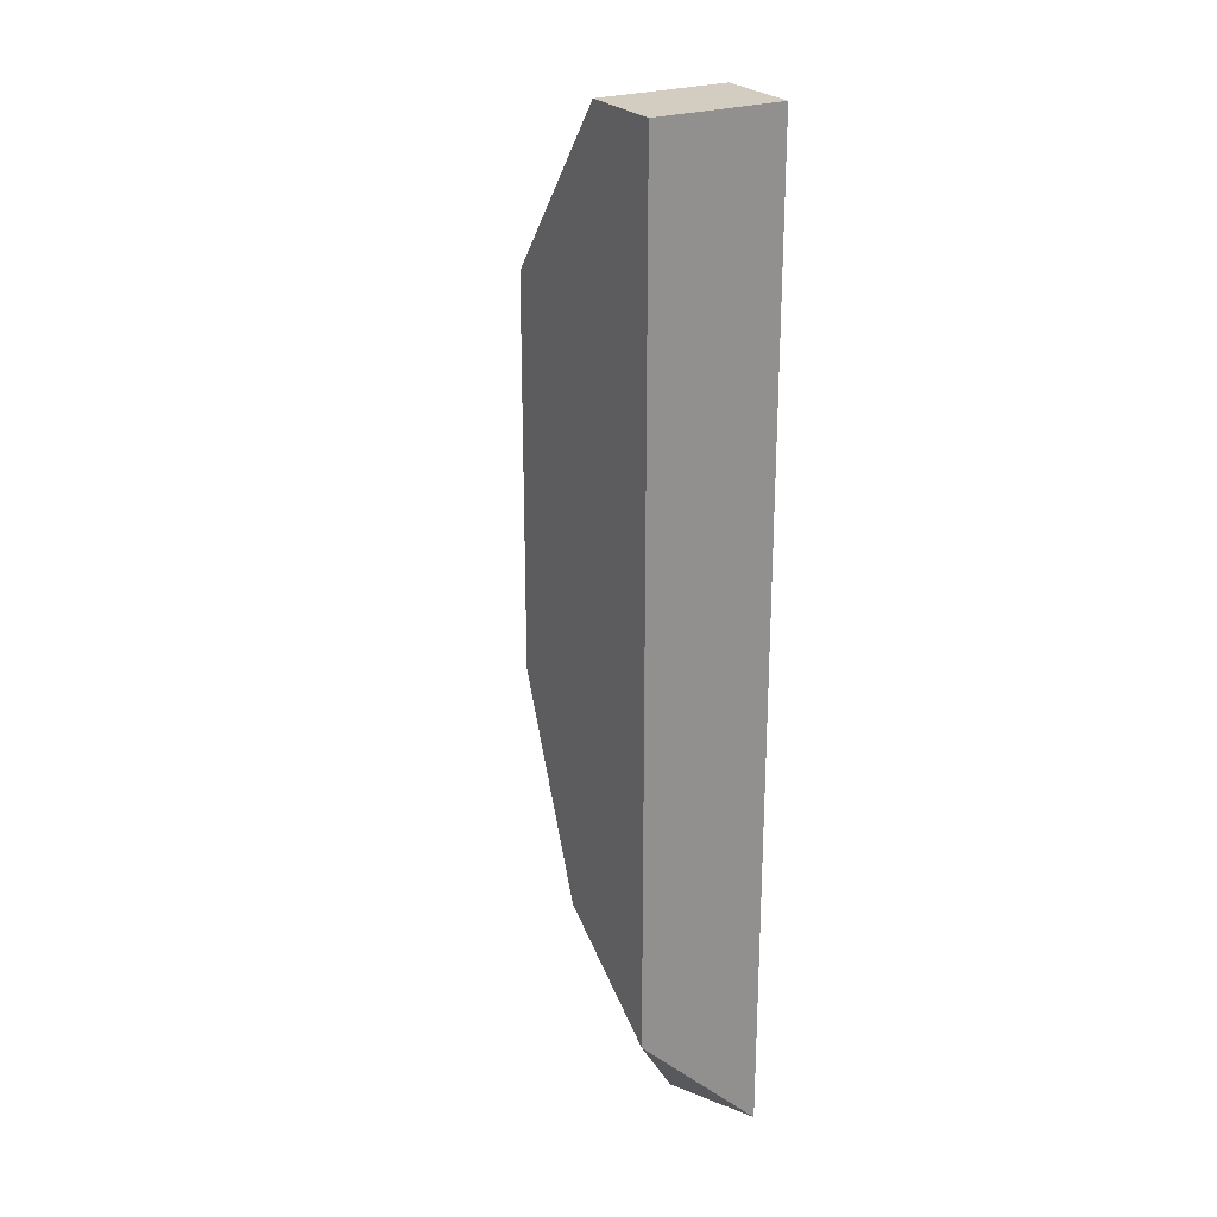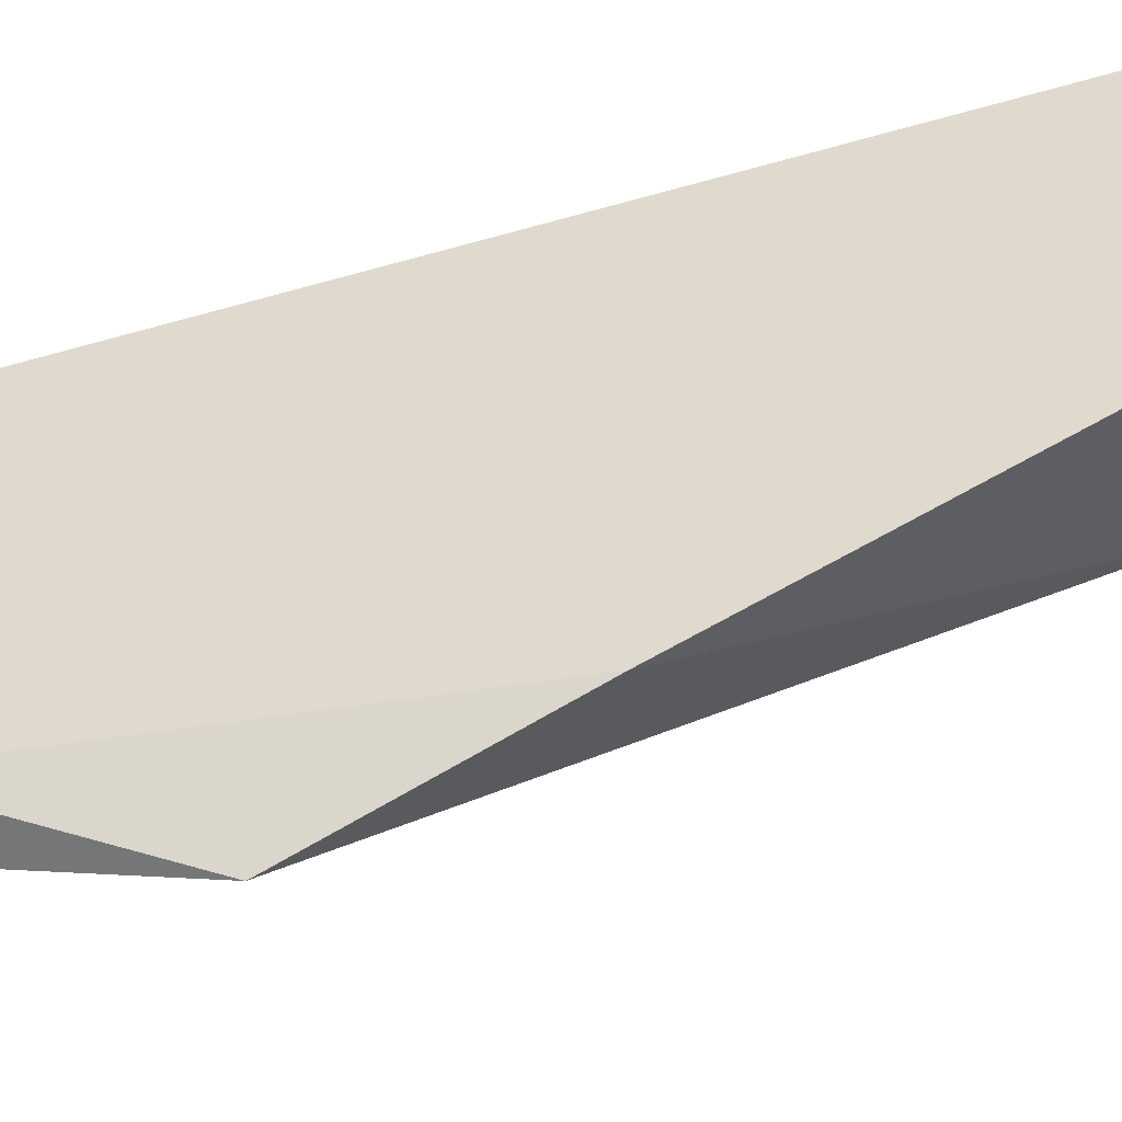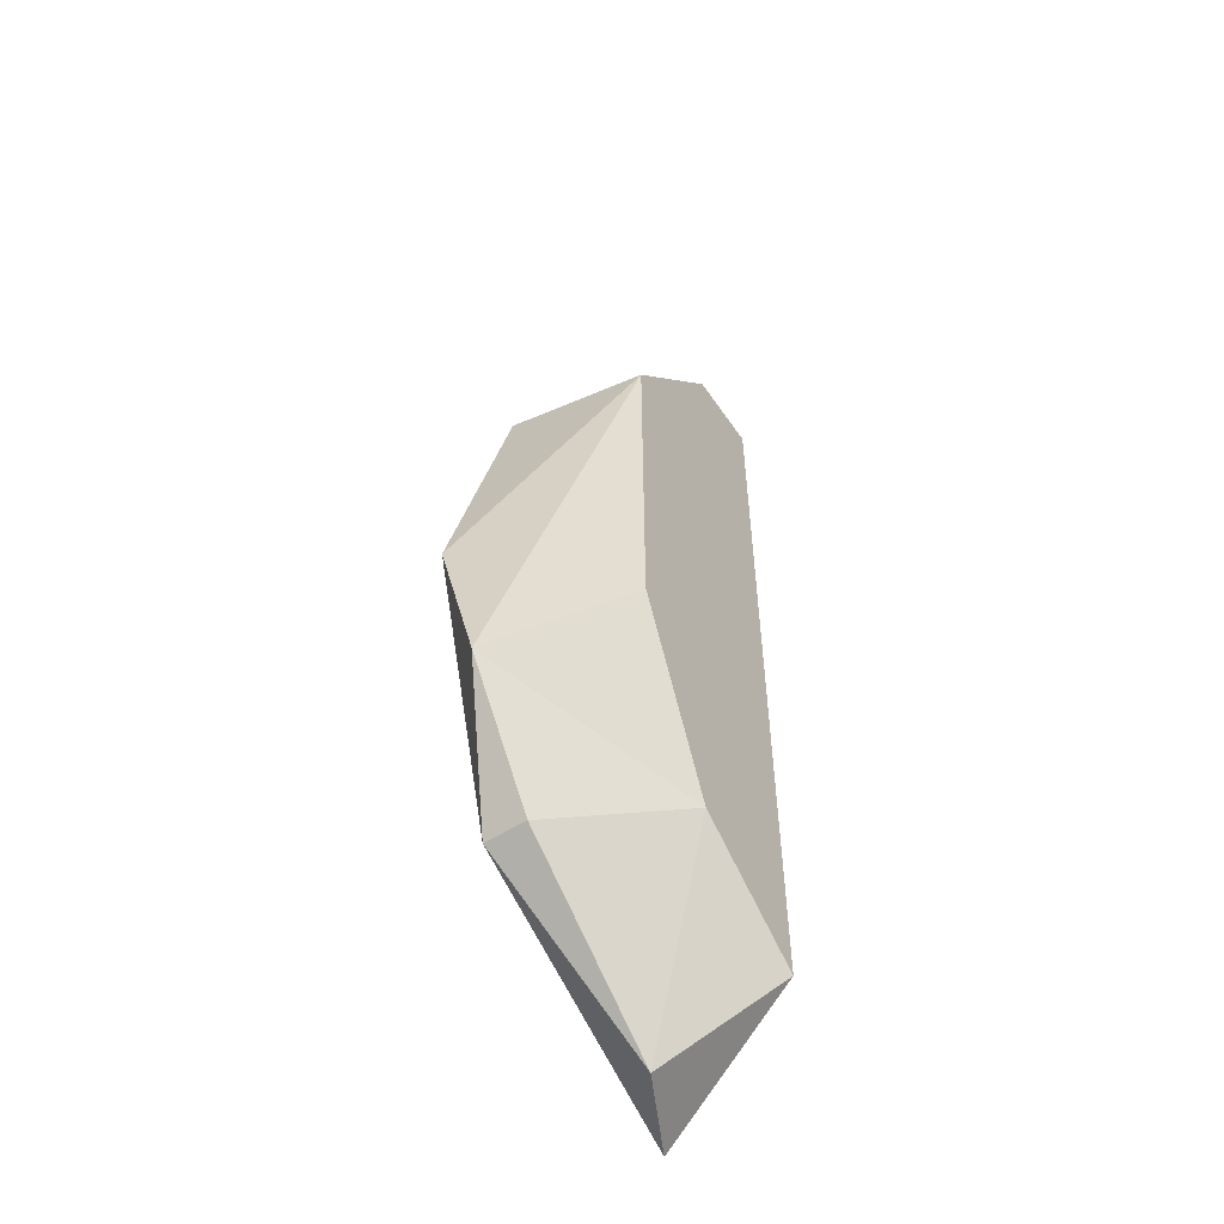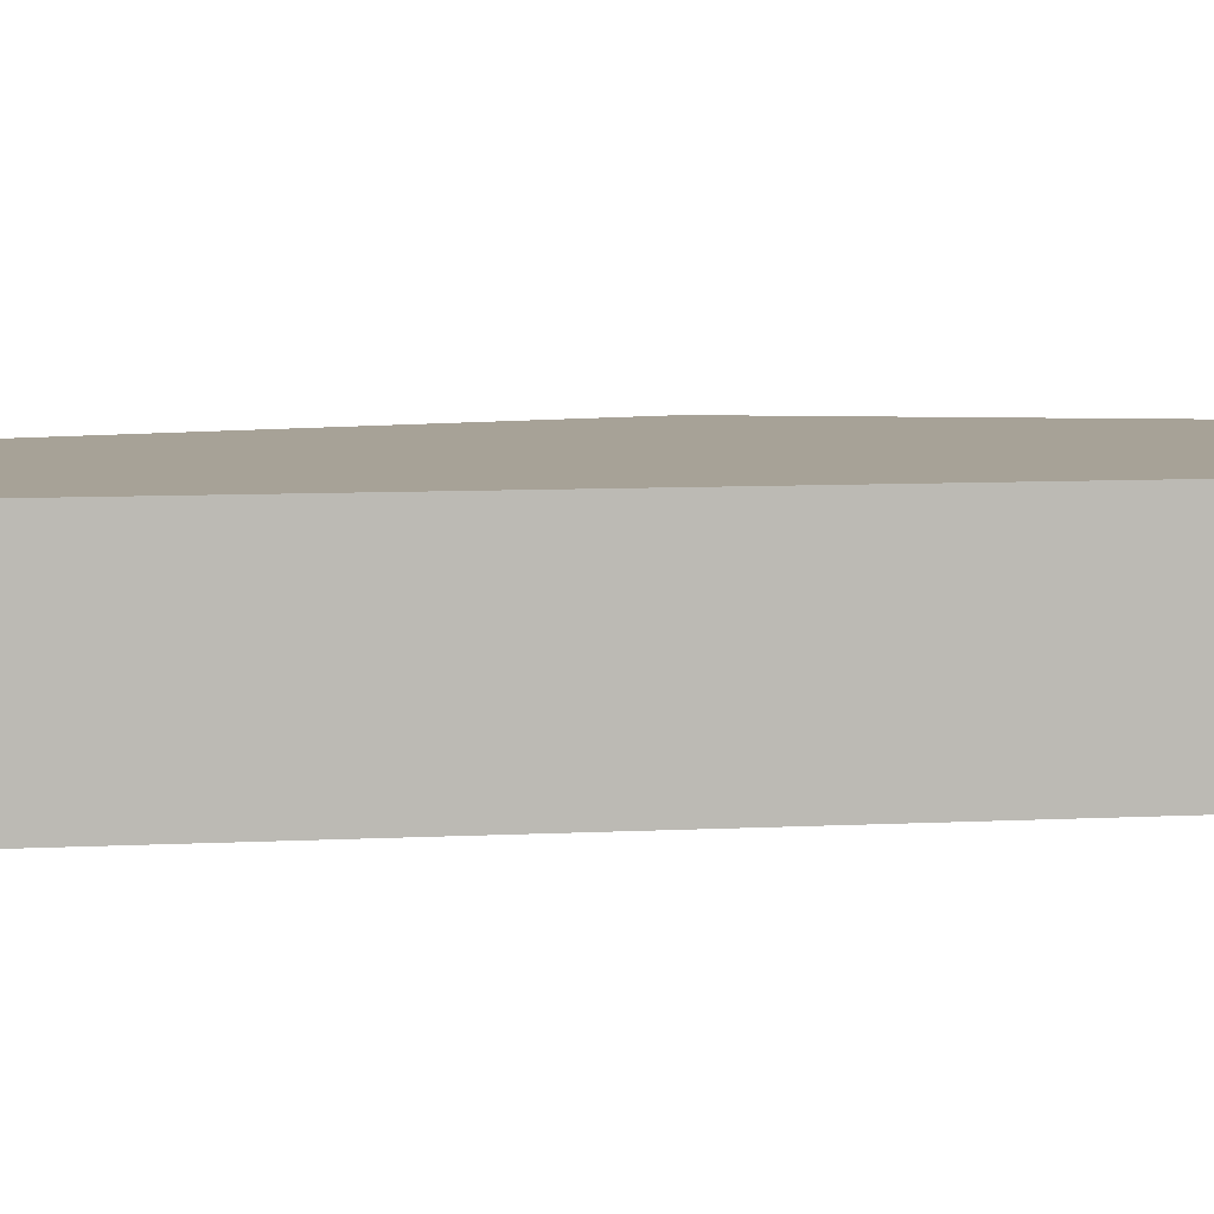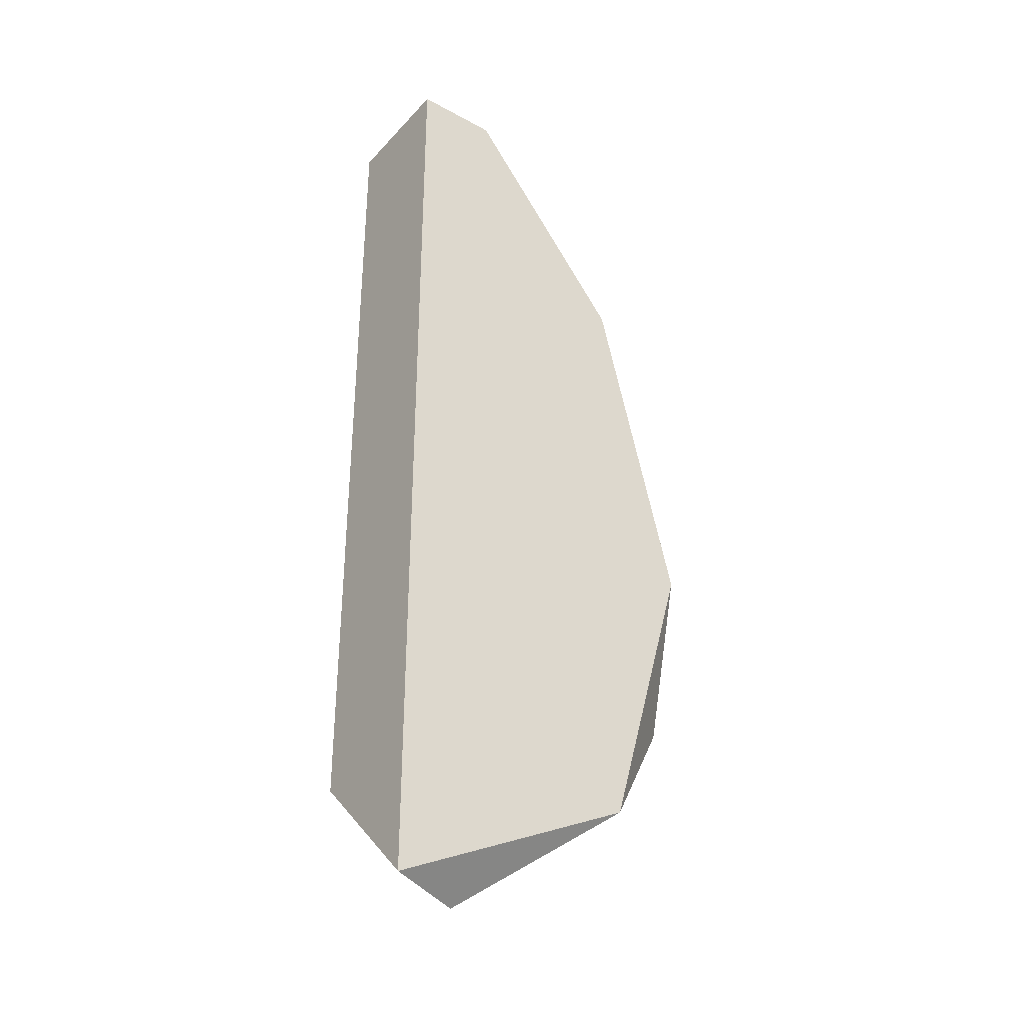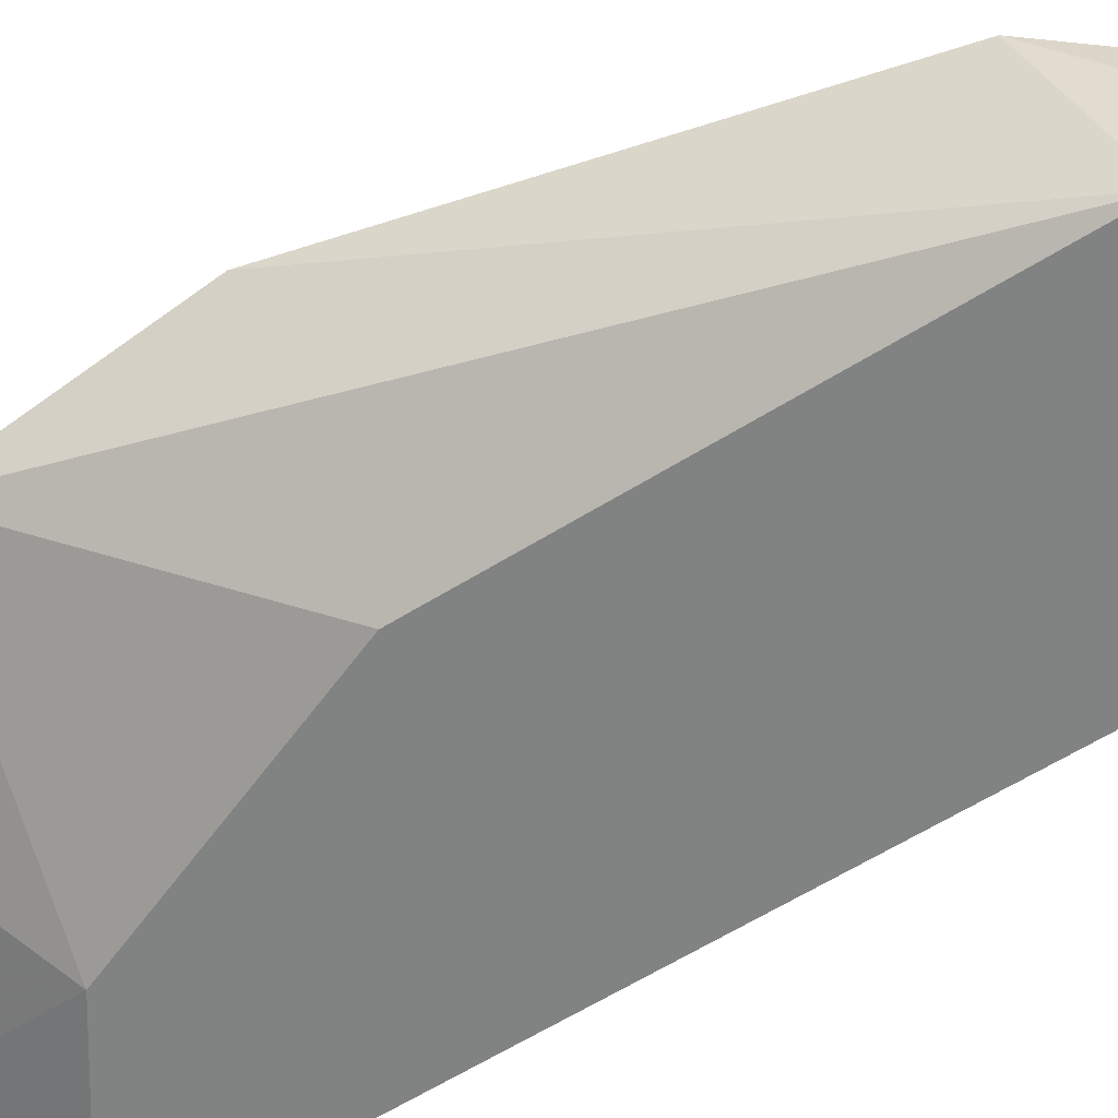
<metadata>
{"format":"obj","ext":"obj","renderer":"f3d","projection":"perspective","resolution":1024,"background":"white","views":[{"elev":24.5,"azim":59.8,"up":"+Z"},{"elev":32.6,"azim":-119.1,"up":"+Y"},{"elev":-54.8,"azim":-56.4,"up":"+Z"},{"elev":6.6,"azim":80.0,"up":"+Y"},{"elev":-34.8,"azim":144.0,"up":"+Z"},{"elev":-60.6,"azim":-57.5,"up":"+Y"}]}
</metadata>
<code>
v 0.004562 -0.0103 -0.001713
v 0.004562 -0.01143 -0.006246
v 0.01136 -0.0137 0.01302
v 0.01136 -0.0103 0.01302
v 0.01136 -0.01143 -0.01305
v 0.006829 -0.0103 0.007355
v 0.006829 -0.0103 -0.009645
v 0.006829 -0.01143 -0.009645
v 0.01363 -0.0137 -0.009645
v 0.01363 -0.0137 0.01302
v 0.01363 -0.0103 -0.01305
v 0.01363 -0.0103 0.01302
v 0.01023 -0.0137 -0.007382
v 0.007964 -0.0137 0.008488
v 0.007964 -0.0137 -0.001713
f 6 14 3
f 12 4 10
f 4 12 11
f 12 10 11
f 11 10 9
f 9 10 14
f 4 11 1
f 9 14 15
f 4 1 6
f 1 14 6
f 14 1 2
f 15 14 2
f 1 11 7
f 8 2 7
f 2 1 7
f 11 9 5
f 8 7 5
f 7 11 5
f 9 15 13
f 2 8 13
f 15 2 13
f 8 5 13
f 5 9 13
f 10 4 3
f 14 10 3
f 4 6 3

</code>
